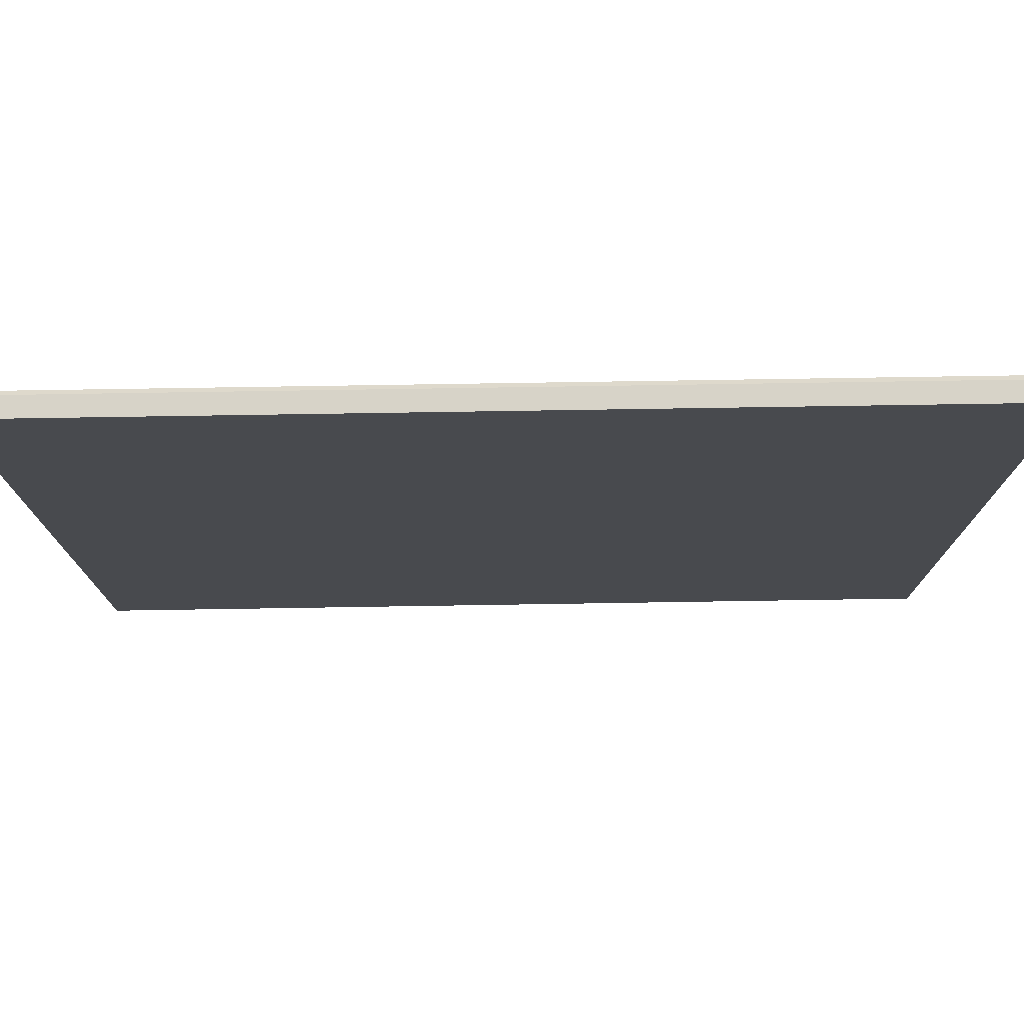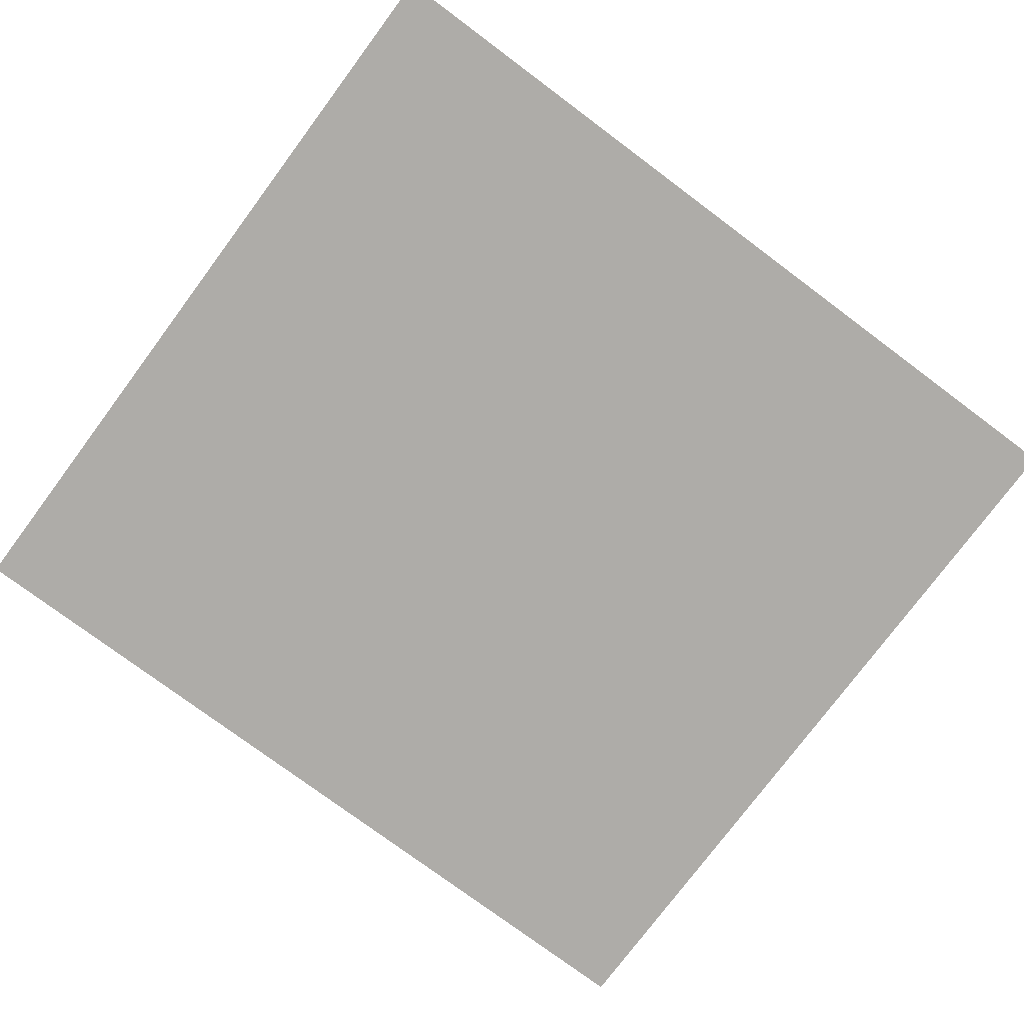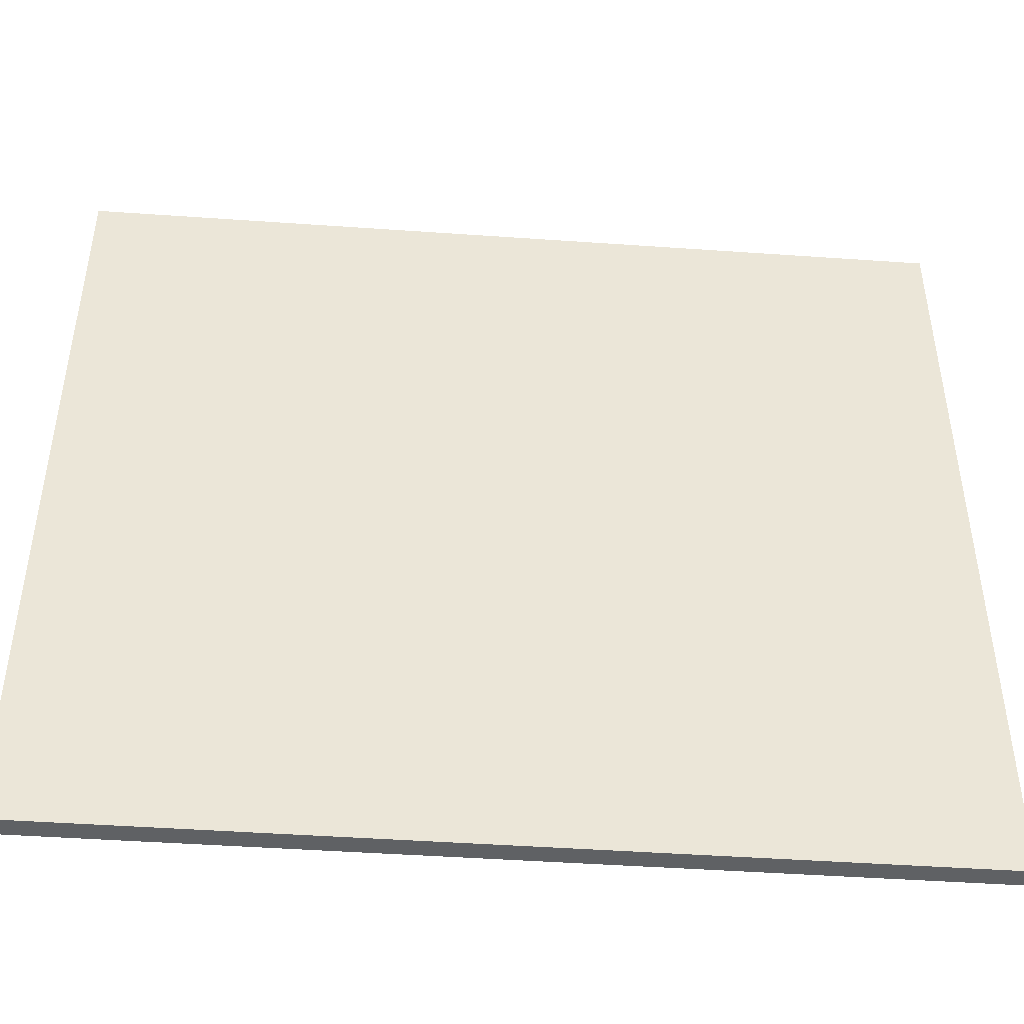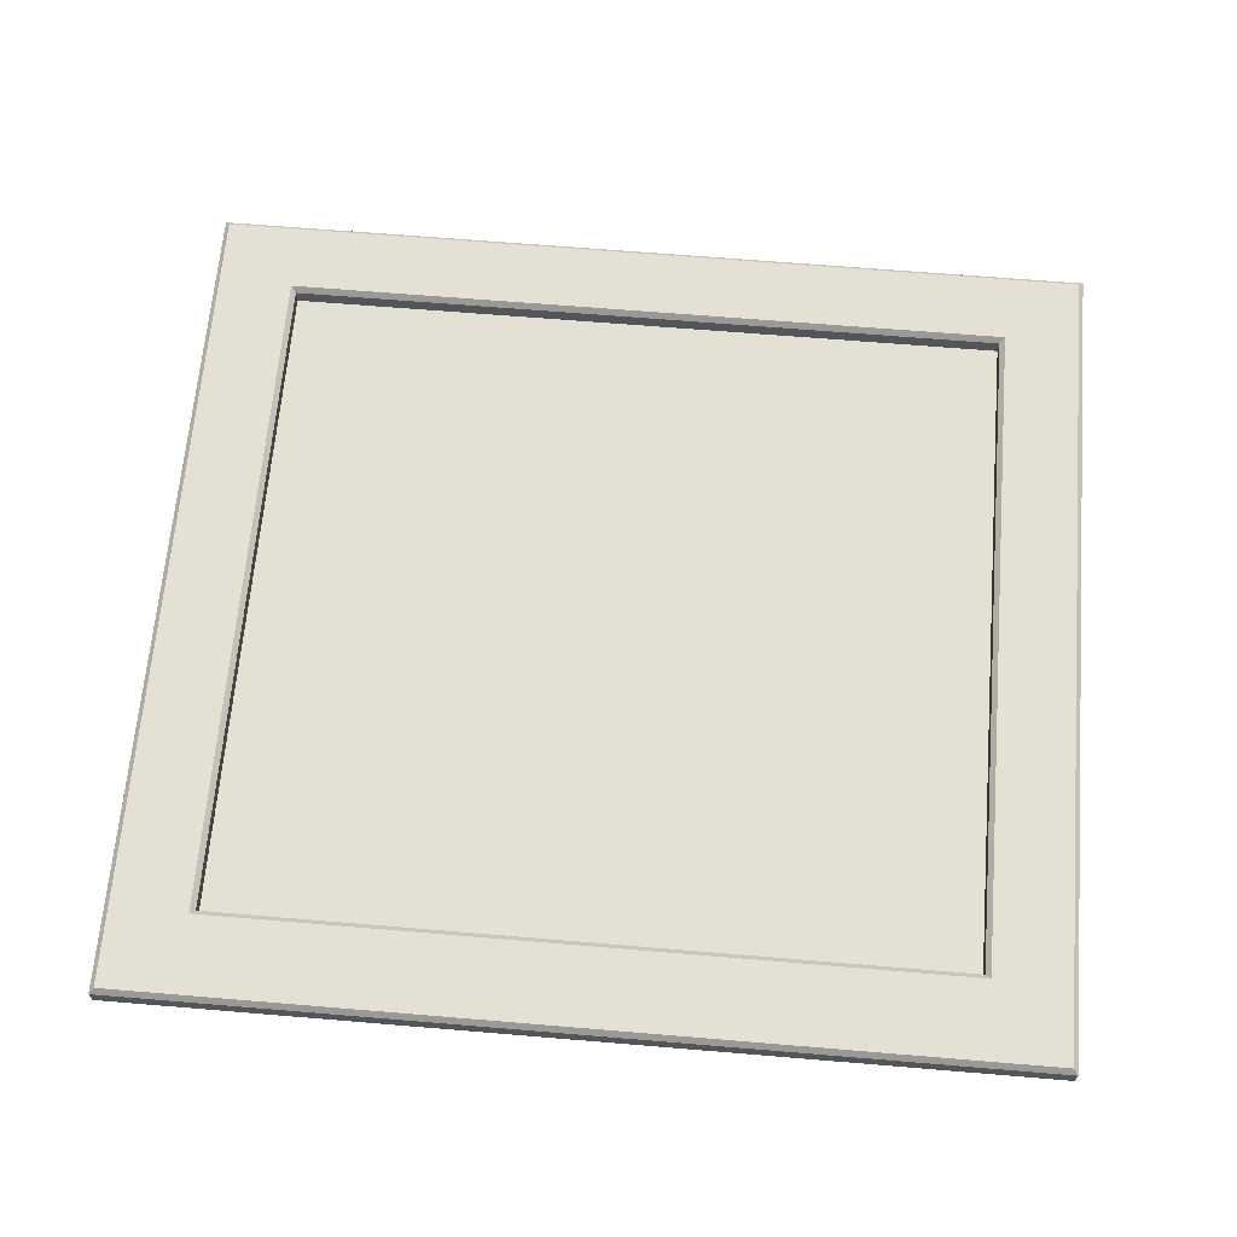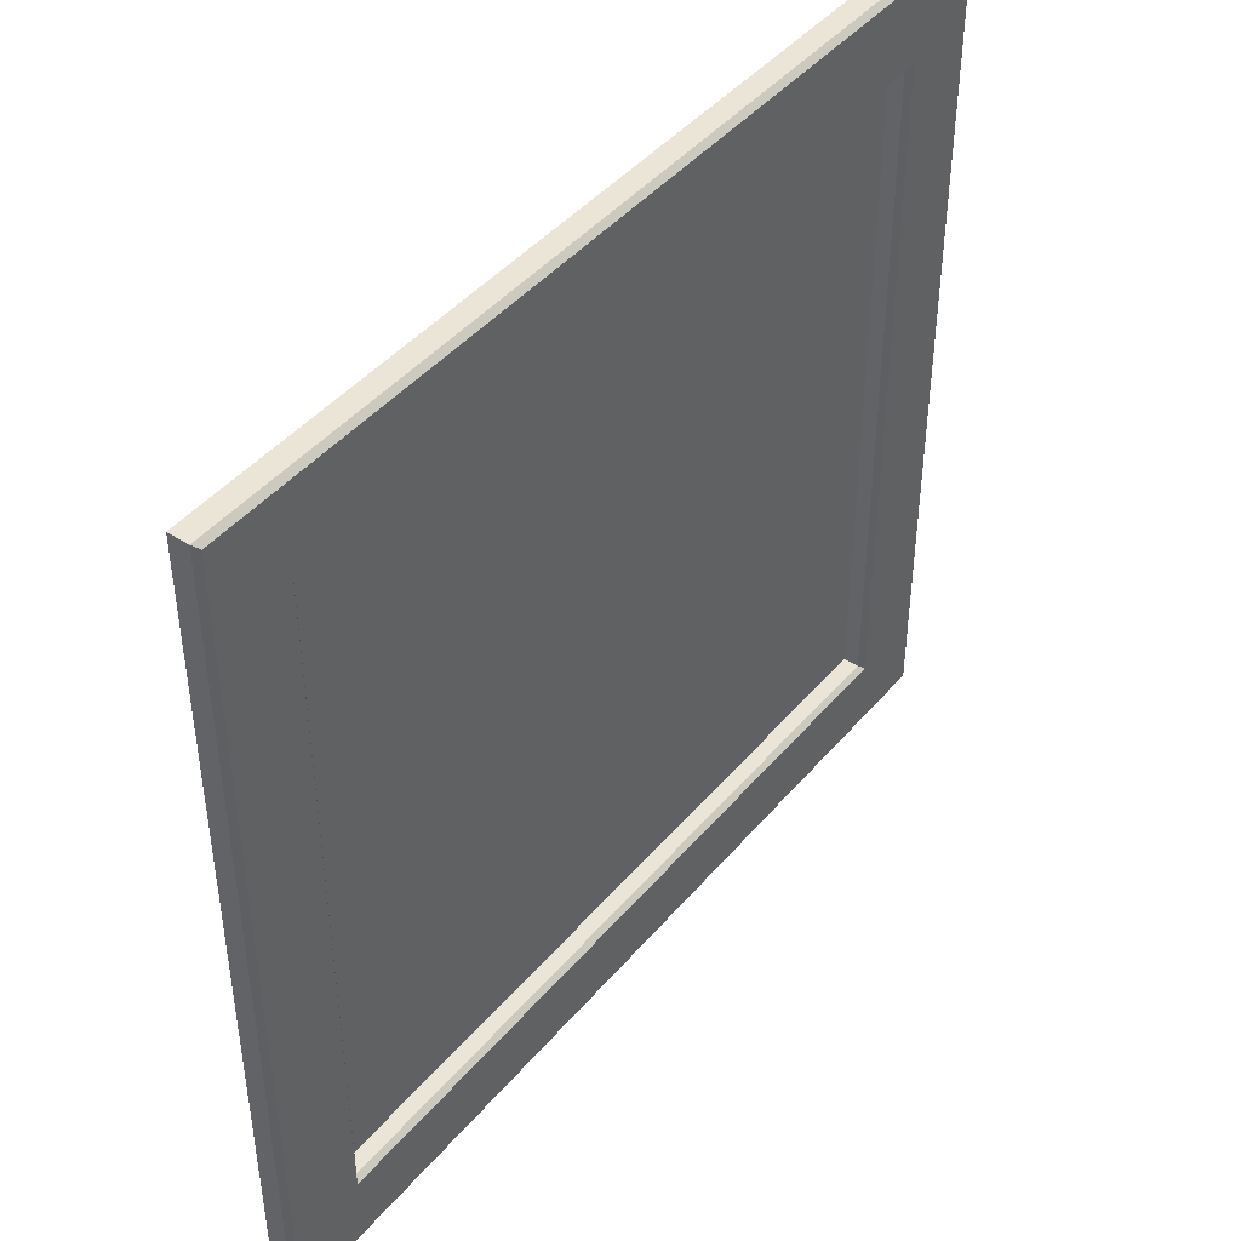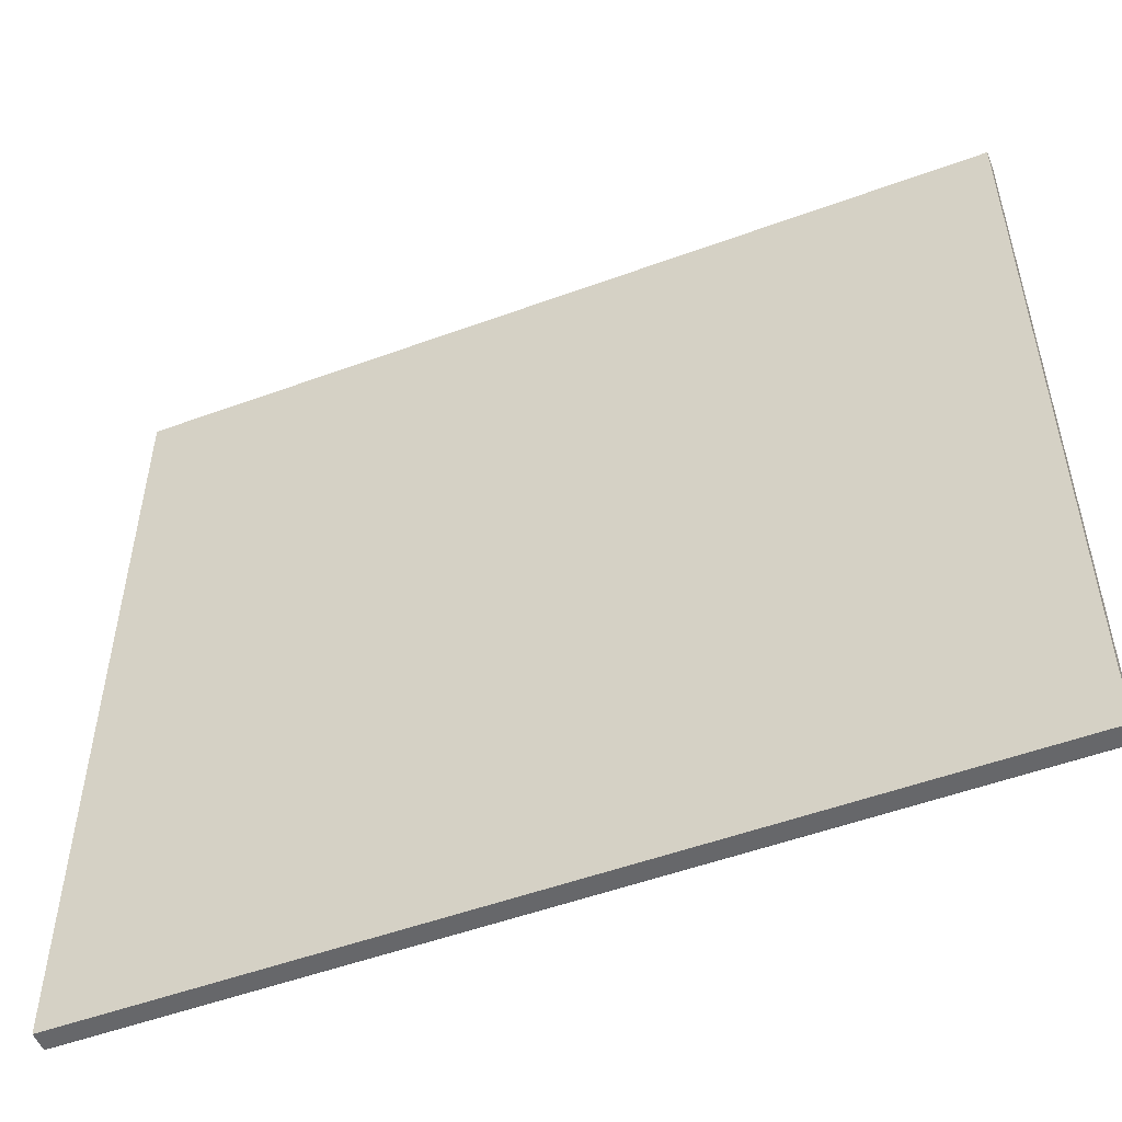
<metadata>
{"format":"obj","ext":"obj","renderer":"f3d","projection":"perspective","resolution":1024,"background":"white","views":[{"elev":77.1,"azim":179.1,"up":"+Y"},{"elev":-76.9,"azim":143.3,"up":"+Z"},{"elev":-45.9,"azim":175.4,"up":"+Y"},{"elev":65.7,"azim":-175.2,"up":"+Z"},{"elev":44.2,"azim":-52.9,"up":"+Y"},{"elev":-52.1,"azim":-158.4,"up":"+Y"}]}
</metadata>
<code>
v -79.3 284.1 -43.17
v 79.3 284.1 -43.17
v -79.3 136.6 -43.17
v 79.3 136.6 -43.17
v 64.26 150.7 -42.35
v -64.26 150.7 -42.35
v 64.26 268.8 -42.35
v -64.26 268.8 -42.35
v -79.3 136.6 -39.69
v -78.41 137.5 -38.81
v -79.3 284.1 -39.69
v -78.41 283.2 -38.81
v 79.3 136.6 -39.69
v 78.41 137.5 -38.81
v 79.3 284.1 -39.69
v 78.41 283.2 -38.81
v -65.15 149.8 -38.81
v -64.26 150.7 -39.69
v -65.15 269.6 -38.81
v -64.26 268.8 -39.69
v 65.15 269.6 -38.81
v 64.26 268.8 -39.69
v 65.15 149.8 -38.81
v 64.26 150.7 -39.69
f 2 4 3 1
f 6 5 7 8
f 9 10 12 11
f 10 9 13 14
f 11 12 16 15
f 14 13 15 16
f 17 18 20 19
f 18 17 23 24
f 19 20 22 21
f 21 22 24 23
f 23 14 16 21
f 15 2 1 11
f 4 13 9 3
f 15 13 4 2
f 3 9 11 1
f 21 16 12 19
f 10 14 23 17
f 12 10 17 19
f 18 24 5 6
f 24 22 7 5
f 22 20 8 7
f 20 18 6 8

</code>
